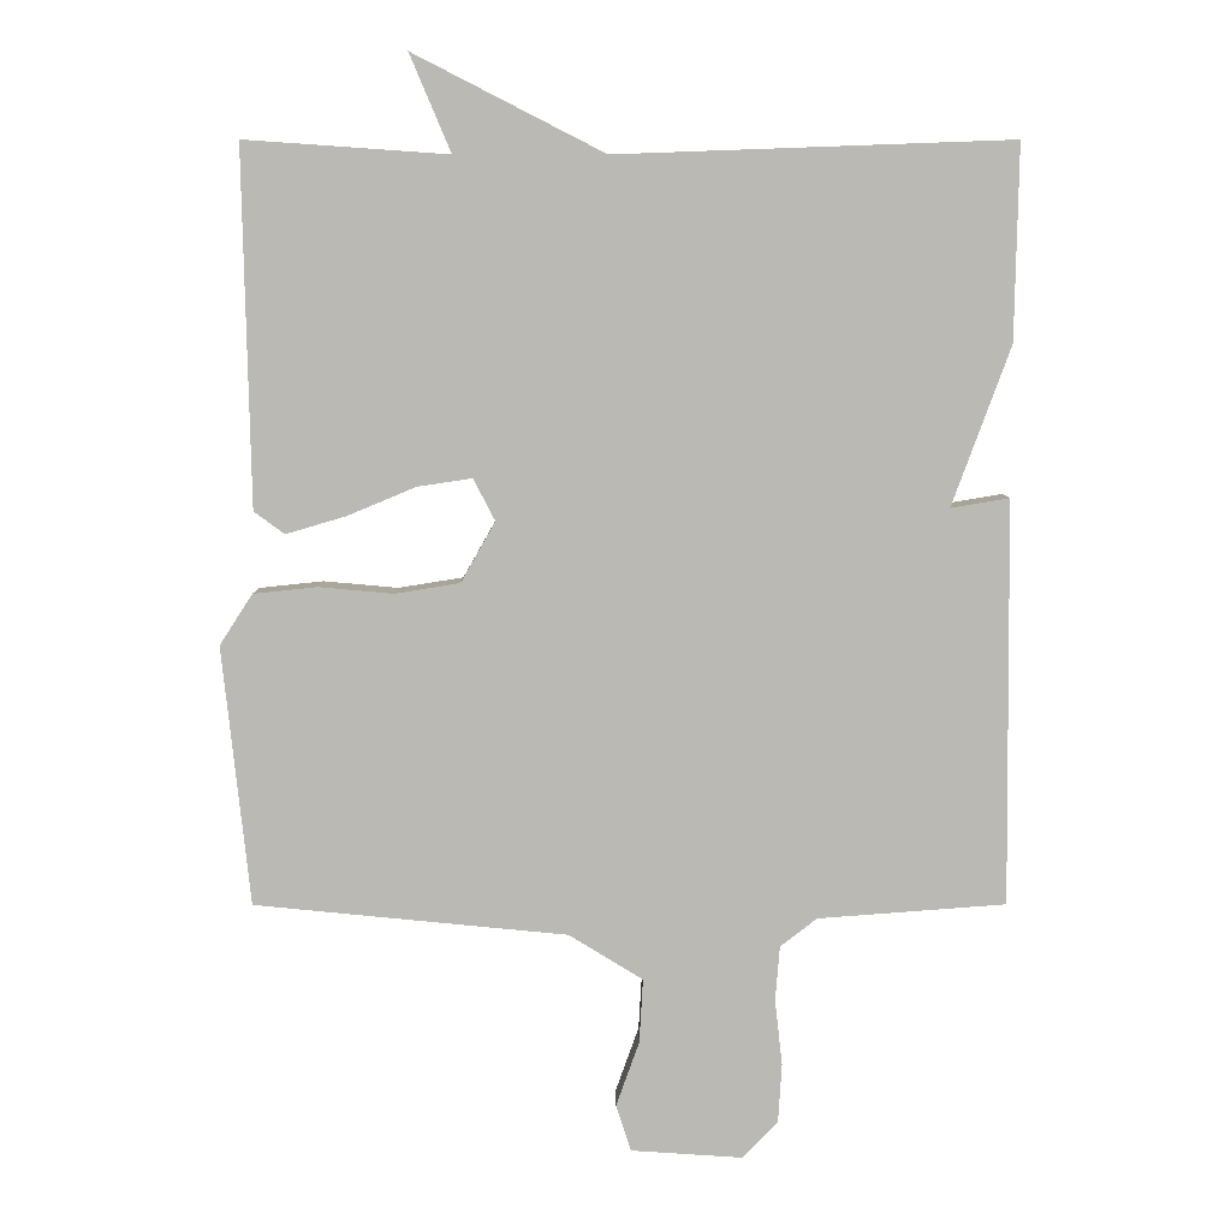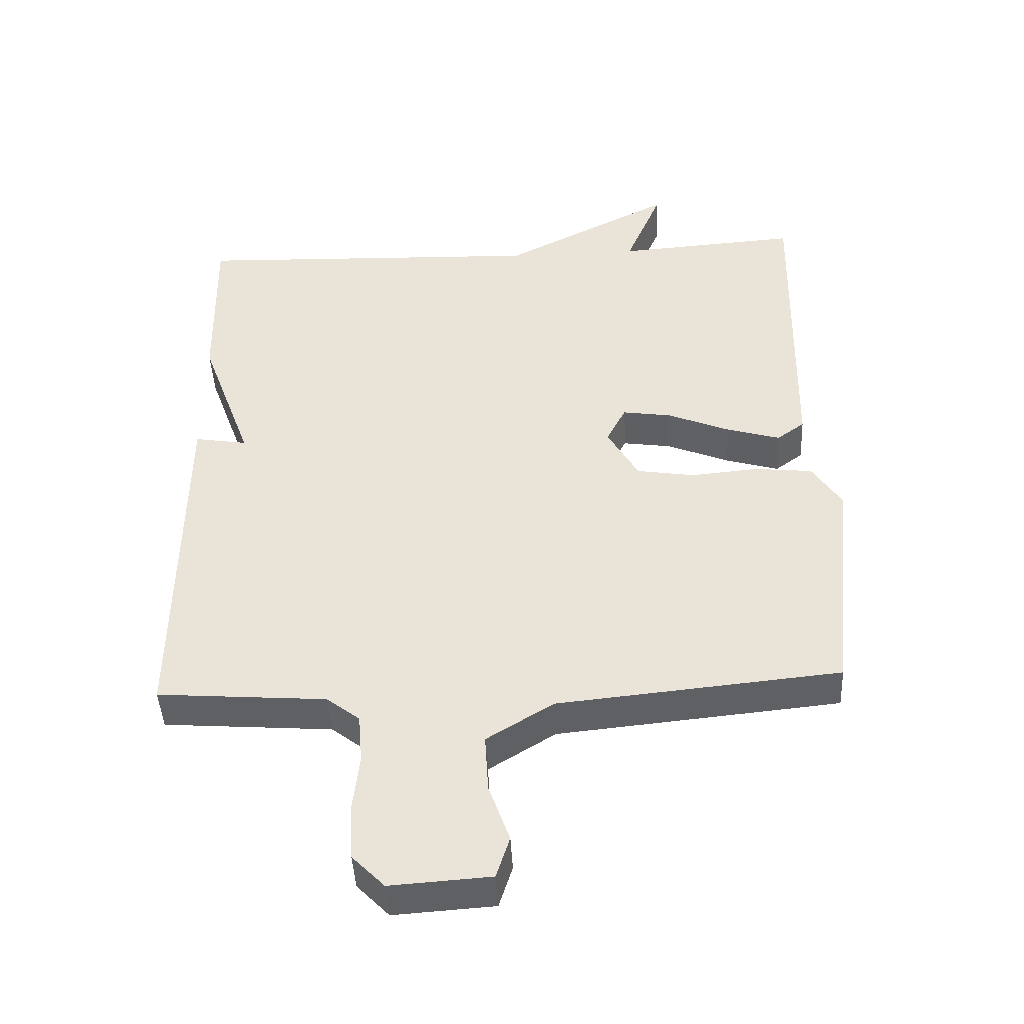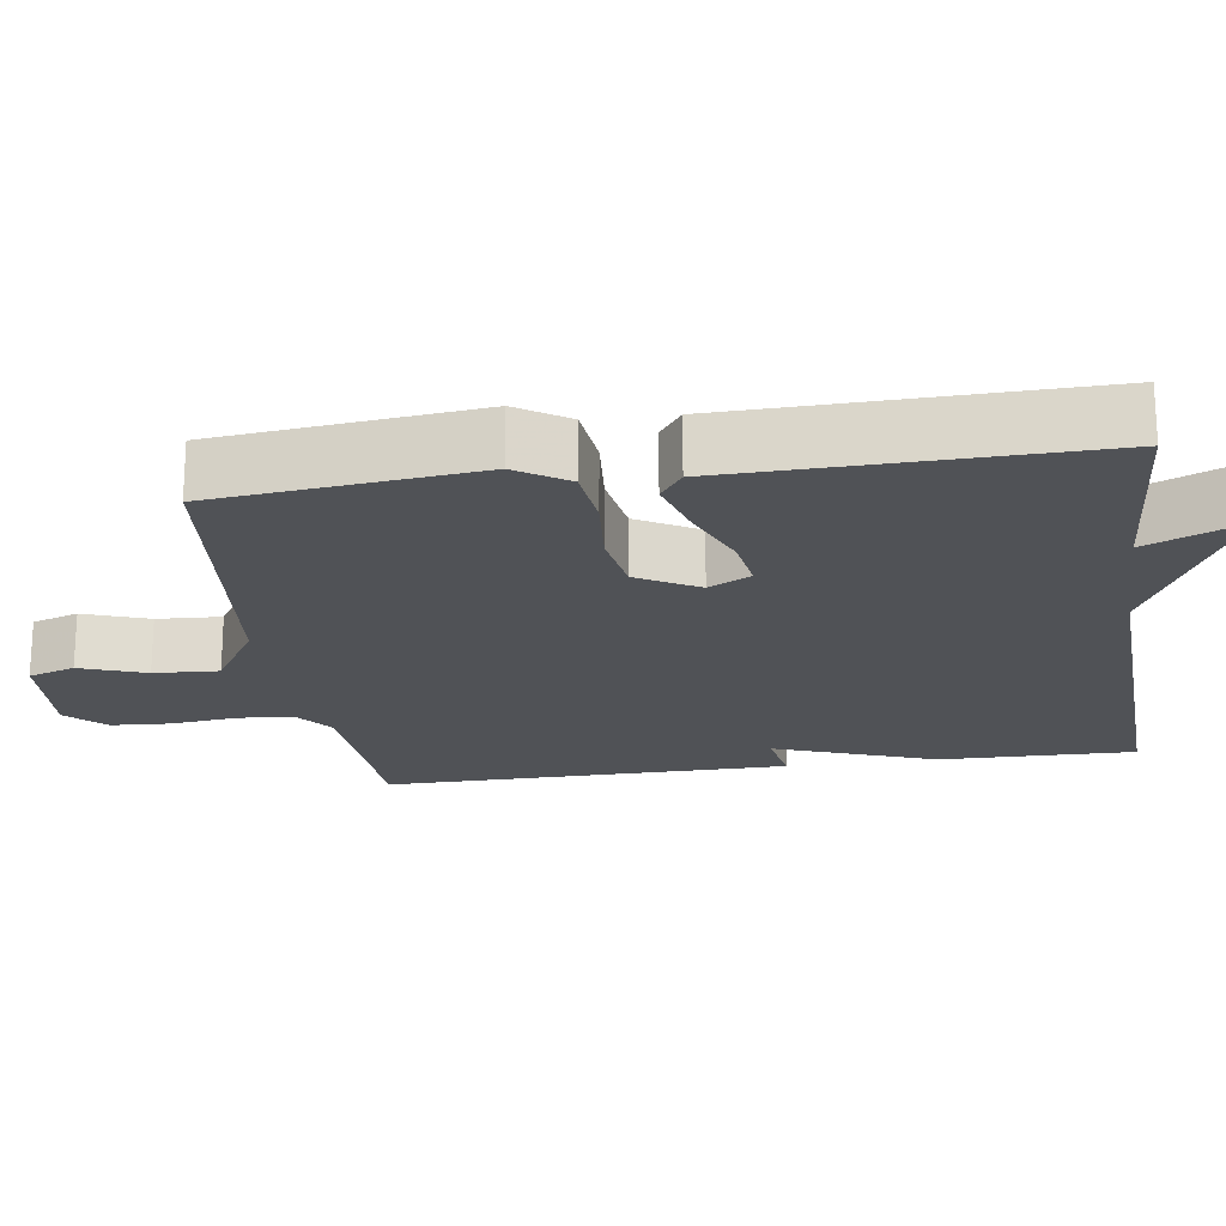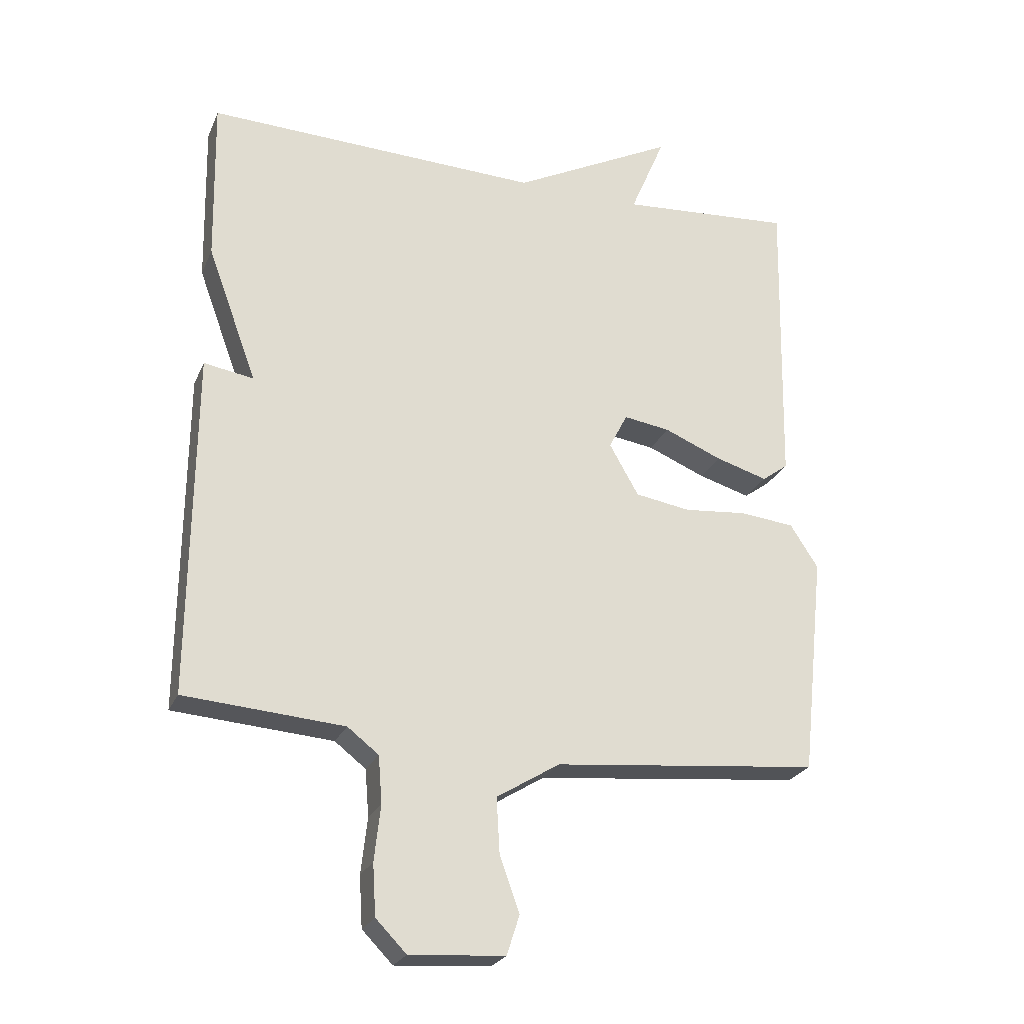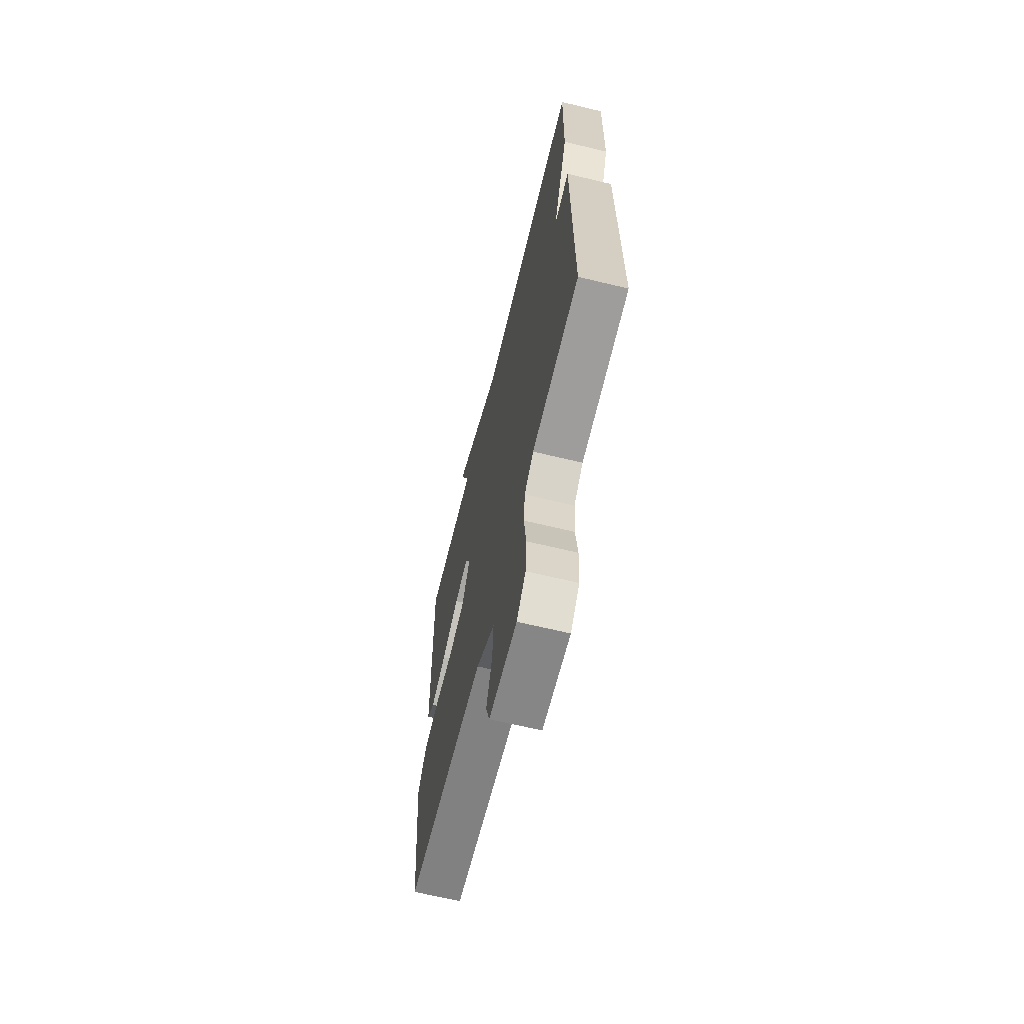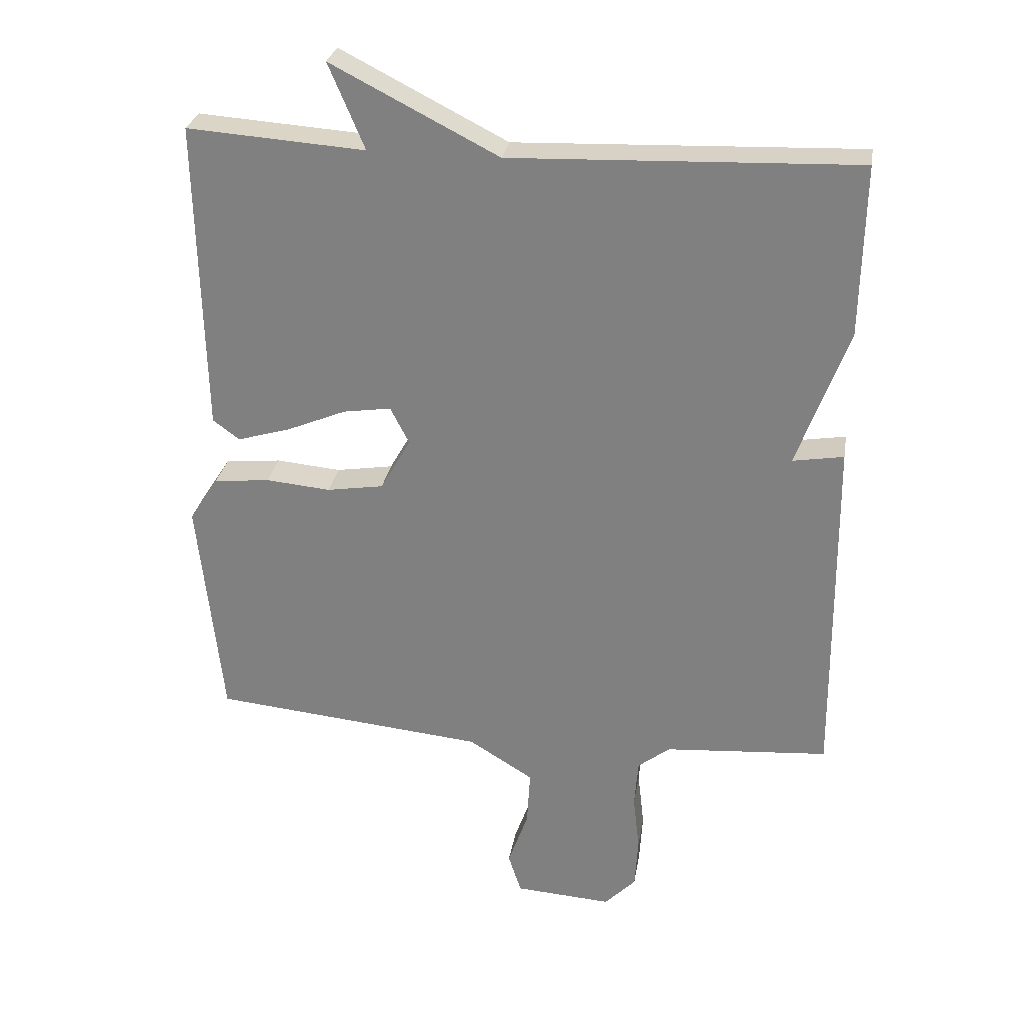
<metadata>
{"format":"obj","ext":"obj","renderer":"f3d","projection":"perspective","resolution":1024,"background":"white","views":[{"elev":7.0,"azim":-0.2,"up":"+Z"},{"elev":-44.3,"azim":-177.1,"up":"+Z"},{"elev":-20.6,"azim":-81.7,"up":"+Y"},{"elev":-24.7,"azim":160.6,"up":"+Z"},{"elev":-66.1,"azim":76.4,"up":"+Z"},{"elev":28.3,"azim":9.4,"up":"+Z"}]}
</metadata>
<code>
v -0.5 0.07 0.5
v -0.228 0.07 0.481
v -0.283 0.07 0.611
v -0.028 0.07 0.481
v 0.5 0.07 0.5
v 0.495 0.07 0.24
v 0.417 0.07 0.027
v 0.495 0.07 0.04
v 0.5 0.07 -0.5
v 0.249 0.07 -0.519
v 0.2 0.07 -0.557
v 0.194 0.07 -0.631
v 0.204 0.07 -0.718
v 0.199 0.07 -0.798
v 0.151 0.07 -0.847
v 0.002 0.07 -0.837
v -0.018 0.07 -0.775
v 0.013 0.07 -0.688
v 0.018 0.07 -0.602
v -0.081 0.07 -0.541
v -0.5 0.07 -0.5
v -0.537 0.07 -0.153
v -0.493 0.07 -0.085
v -0.407 0.07 -0.076
v -0.308 0.07 -0.085
v -0.221 0.07 -0.071
v -0.175 0.07 0.01
v -0.204 0.07 0.066
v -0.277 0.07 0.055
v -0.368 0.07 0.017
v -0.449 0.07 -0.007
v -0.49 0.07 0.023
v -0.5 0 0.5
v -0.228 0 0.481
v -0.283 0 0.611
v -0.028 0 0.481
v 0.5 0 0.5
v 0.495 0 0.24
v 0.417 0 0.027
v 0.495 0 0.04
v 0.5 0 -0.5
v 0.249 0 -0.519
v 0.2 0 -0.557
v 0.194 0 -0.631
v 0.204 0 -0.718
v 0.199 0 -0.798
v 0.151 0 -0.847
v 0.002 0 -0.837
v -0.018 0 -0.775
v 0.013 0 -0.688
v 0.018 0 -0.602
v -0.081 0 -0.541
v -0.5 0 -0.5
v -0.537 0 -0.153
v -0.493 0 -0.085
v -0.407 0 -0.076
v -0.308 0 -0.085
v -0.221 0 -0.071
v -0.175 0 0.01
v -0.204 0 0.066
v -0.277 0 0.055
v -0.368 0 0.017
v -0.449 0 -0.007
v -0.49 0 0.023
f 32 1 2
f 31 32 2
f 30 31 2
f 29 30 2
f 28 29 2
f 27 28 2
f 23 24 25
f 22 23 25
f 21 22 25
f 20 21 25
f 19 20 25 26
f 16 17 18
f 15 16 18
f 14 15 18
f 13 14 18
f 12 13 18
f 11 12 18 19
f 19 26 27
f 11 19 27
f 10 11 27
f 7 8 9 10
f 4 5 6 7
f 4 7 10
f 3 4 10
f 2 3 10
f 2 10 27
f 34 33 64
f 34 64 63
f 34 63 62
f 34 62 61
f 34 61 60
f 34 60 59
f 57 56 55
f 57 55 54
f 57 54 53
f 57 53 52
f 58 57 52 51
f 50 49 48
f 50 48 47
f 50 47 46
f 50 46 45
f 50 45 44
f 51 50 44 43
f 59 58 51
f 59 51 43
f 59 43 42
f 42 41 40 39
f 39 38 37 36
f 42 39 36
f 42 36 35
f 42 35 34
f 59 42 34
f 1 33 34 2
f 2 34 35 3
f 3 35 36 4
f 4 36 37 5
f 5 37 38 6
f 6 38 39 7
f 7 39 40 8
f 8 40 41 9
f 9 41 42 10
f 10 42 43 11
f 11 43 44 12
f 12 44 45 13
f 13 45 46 14
f 14 46 47 15
f 15 47 48 16
f 16 48 49 17
f 17 49 50 18
f 18 50 51 19
f 19 51 52 20
f 20 52 53 21
f 21 53 54 22
f 22 54 55 23
f 23 55 56 24
f 24 56 57 25
f 25 57 58 26
f 26 58 59 27
f 27 59 60 28
f 28 60 61 29
f 29 61 62 30
f 30 62 63 31
f 31 63 64 32
f 32 64 33 1

</code>
